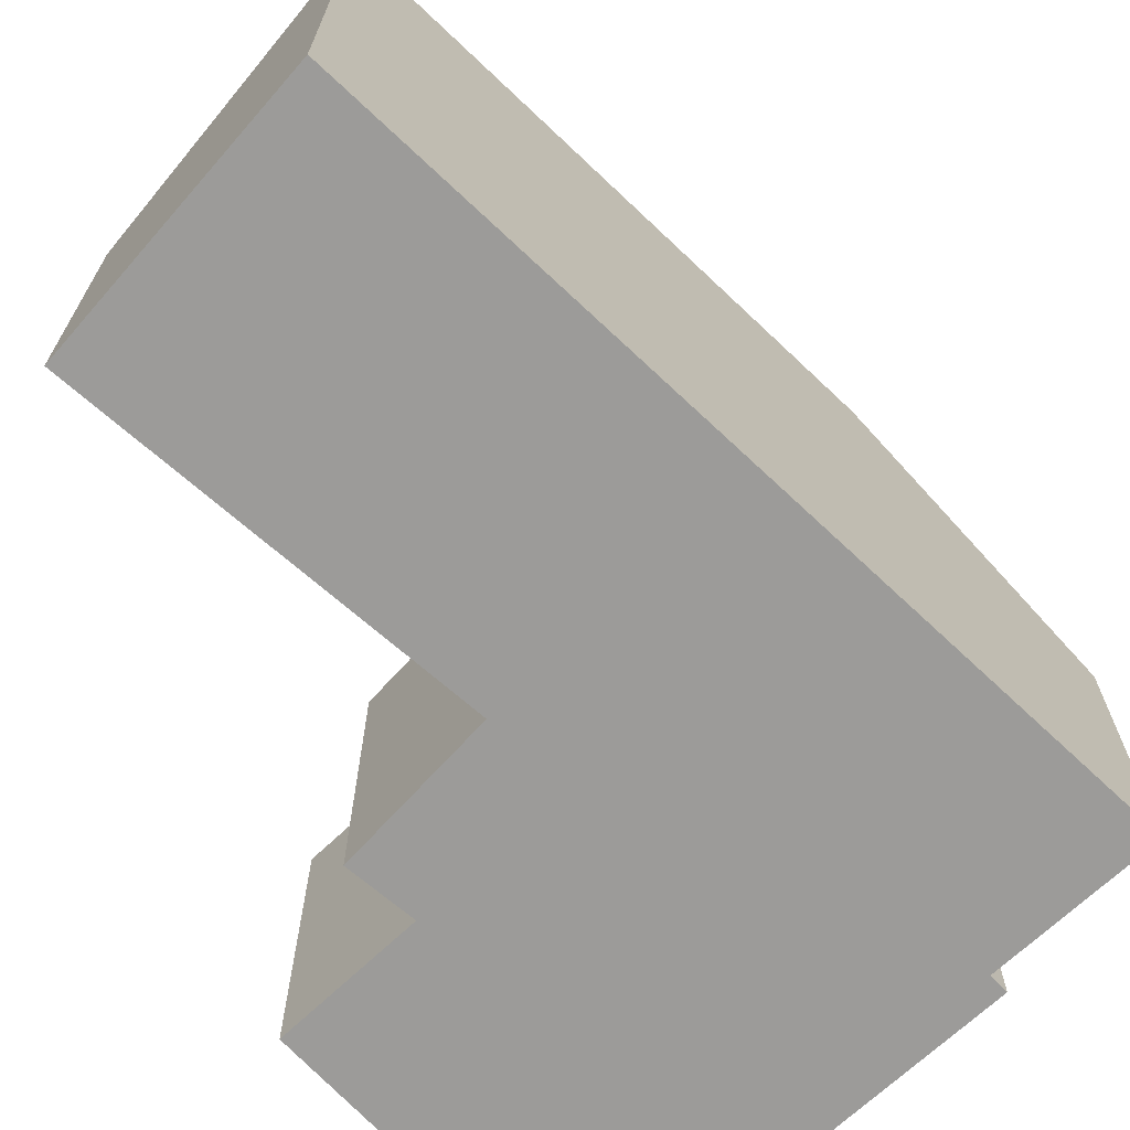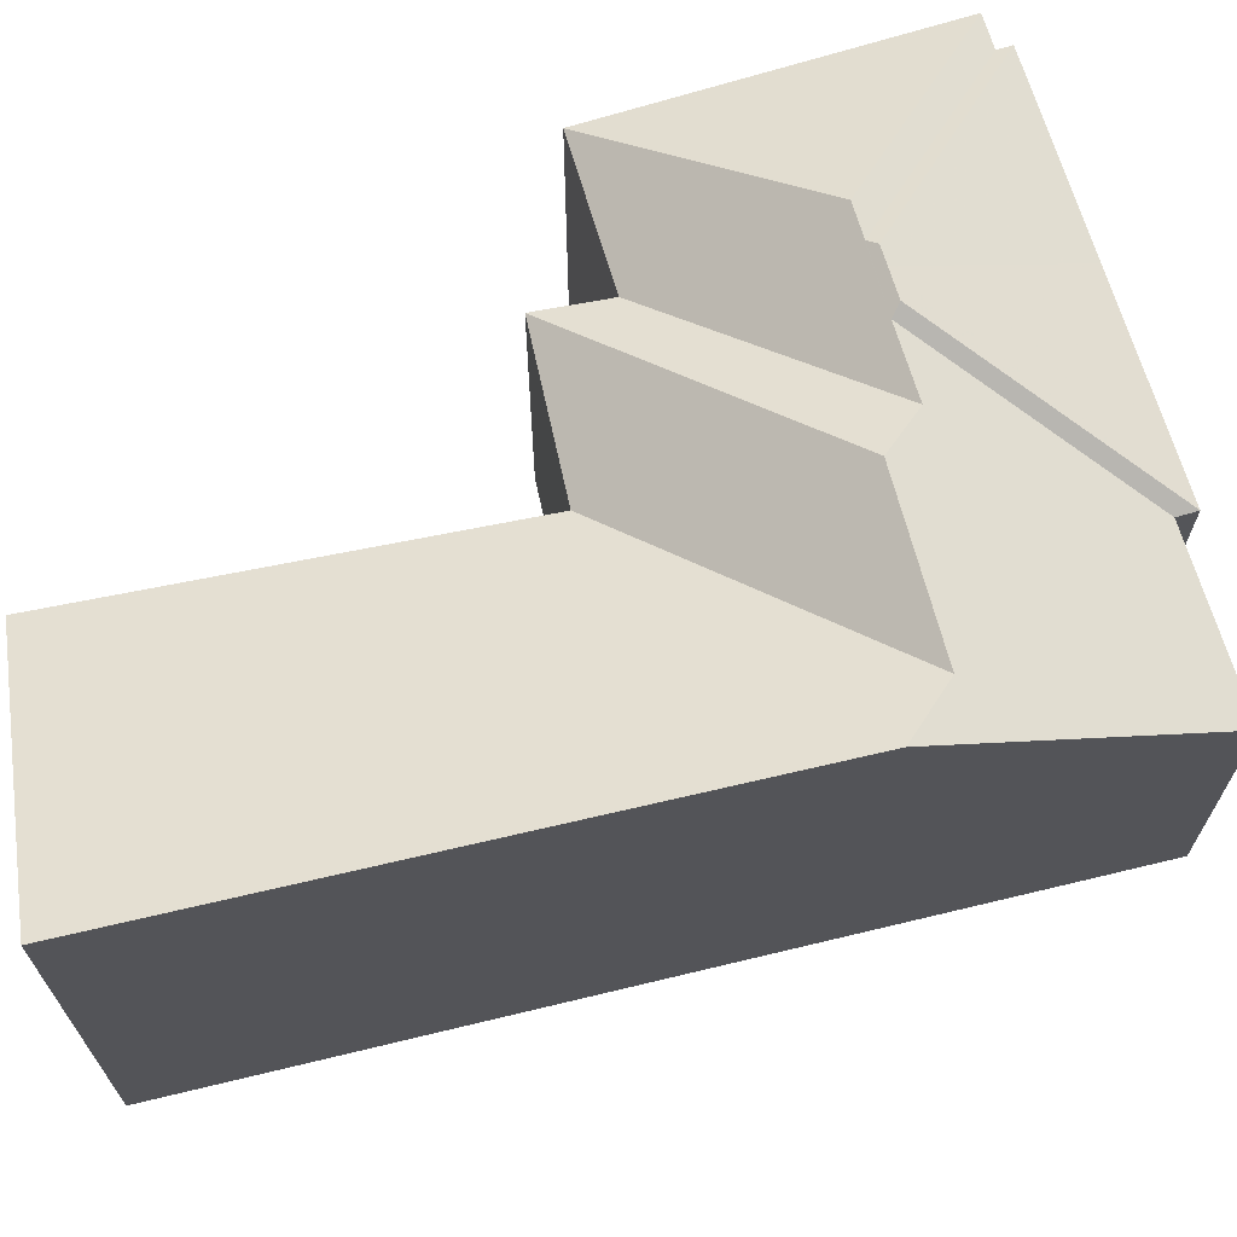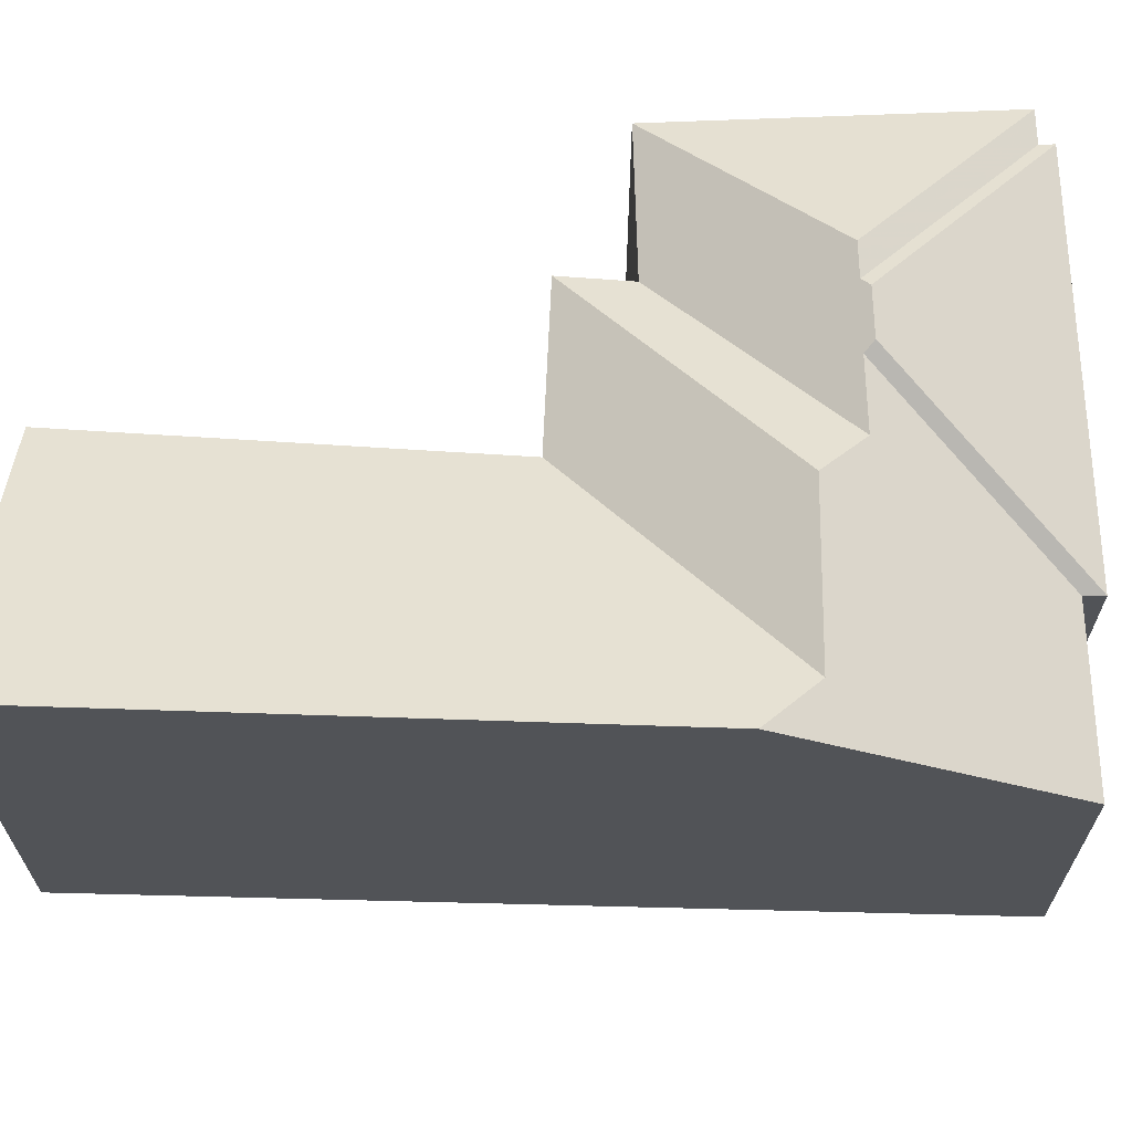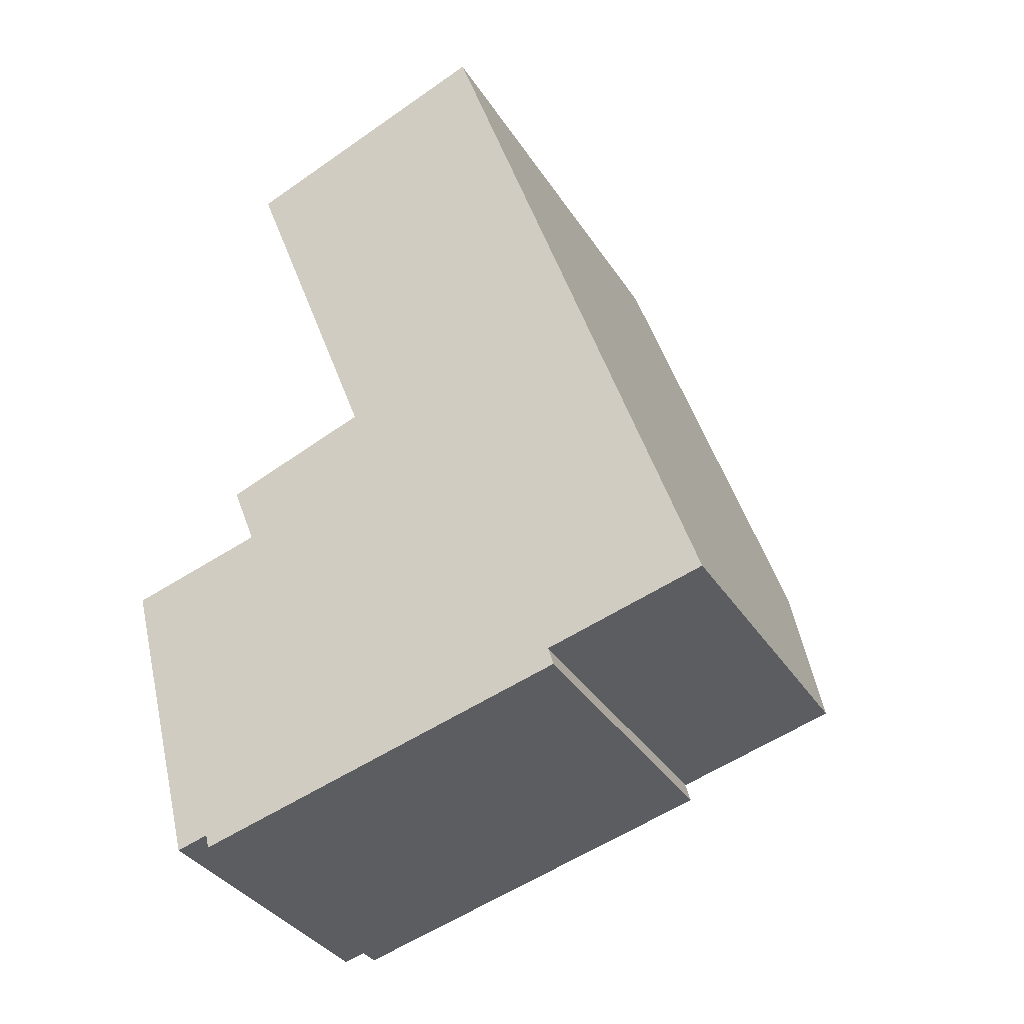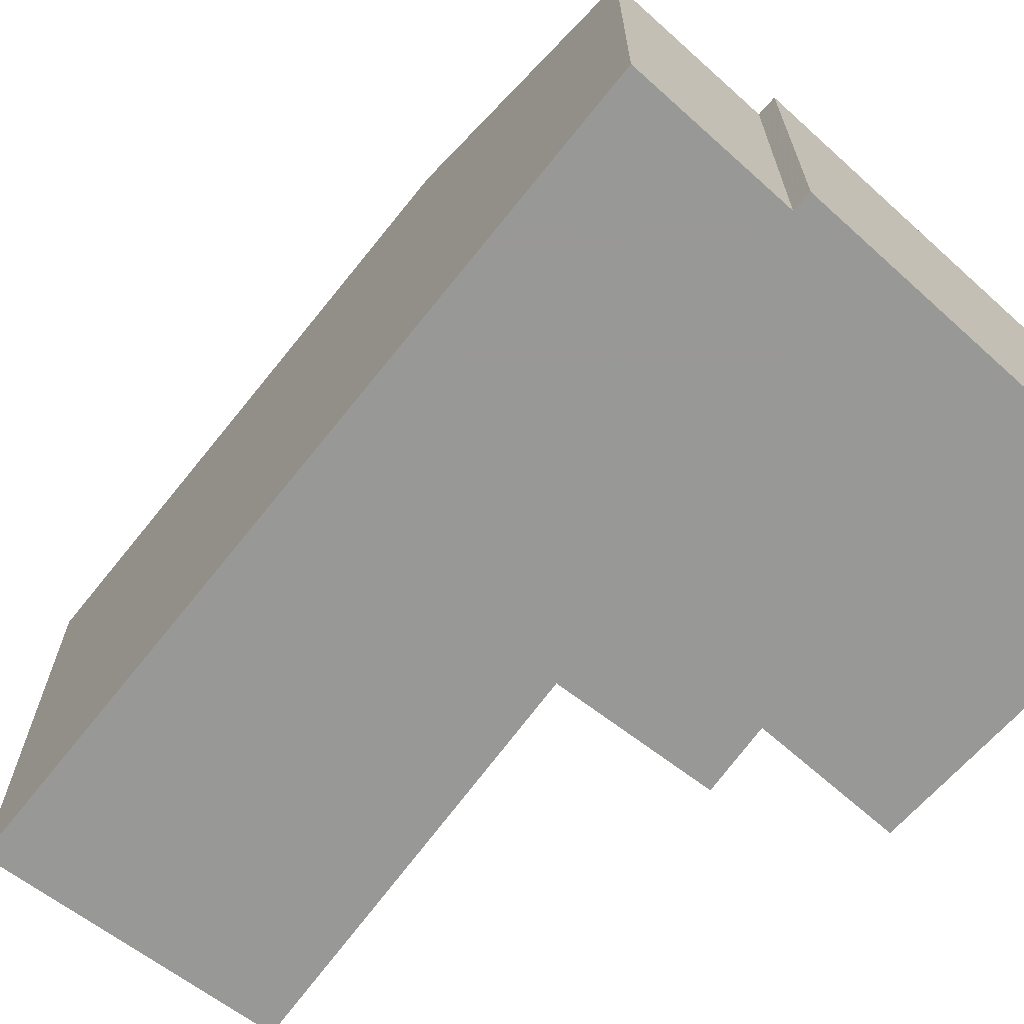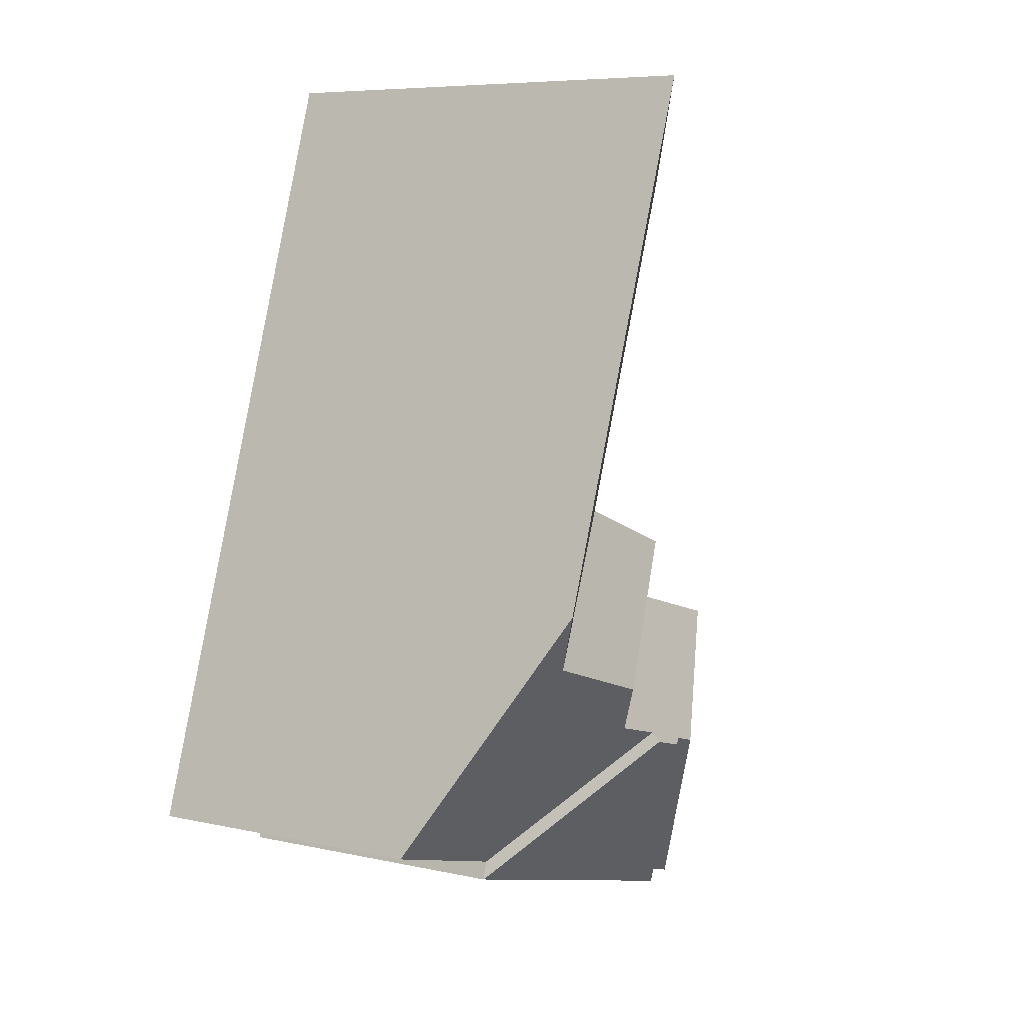
<metadata>
{"format":"obj","ext":"obj","renderer":"f3d","projection":"perspective","resolution":1024,"background":"white","views":[{"elev":-69.8,"azim":28.2,"up":"+Y"},{"elev":69.7,"azim":58.0,"up":"+Y"},{"elev":68.0,"azim":73.0,"up":"+Y"},{"elev":-35.2,"azim":28.3,"up":"+Z"},{"elev":-68.5,"azim":123.1,"up":"+Y"},{"elev":7.1,"azim":122.3,"up":"+Z"}]}
</metadata>
<code>
v 5.035 -0.09822 -1.008
v 5.019 -0.09822 -0.9456
v 5.058 -0.07958 -0.9683
v 5.041 -0.09822 -1.006
v 5.064 -0.07957 -0.9666
v 5.042 -0.09822 -1.009
v 5.066 -0.0787 -0.9676
v 5.069 -0.07869 -0.9667
v 5.078 -0.09822 -0.9994
v 5.117 -0.09822 -0.9893
v 5.075 -0.07867 -0.9653
v 5.042 -0.09822 -1.009
v 5.042 -0.1592 -1.009
v 5.041 -0.1592 -1.006
v 5.041 -0.09822 -1.006
v 5.035 -0.09822 -1.008
v 5.041 -0.09822 -1.006
v 5.041 -0.1592 -1.006
v 5.035 -0.1592 -1.008
v 5.019 -0.09822 -0.9456
v 5.035 -0.09822 -1.008
v 5.035 -0.1592 -1.008
v 5.019 -0.1592 -0.9456
v 5.046 -0.09822 -0.9381
v 5.019 -0.09822 -0.9456
v 5.019 -0.1592 -0.9456
v 5.046 -0.1592 -0.9381
v 5.041 -0.09822 -0.9254
v 5.046 -0.09822 -0.9381
v 5.046 -0.1592 -0.9381
v 5.041 -0.1592 -0.9254
v 5.07 -0.09822 -0.915
v 5.041 -0.09822 -0.9254
v 5.041 -0.1592 -0.9254
v 5.07 -0.1592 -0.915
v 5.042 -0.09822 -0.8409
v 5.07 -0.09822 -0.915
v 5.07 -0.1592 -0.915
v 5.042 -0.1592 -0.8409
v 5.078 -0.09822 -0.9994
v 5.117 -0.09822 -0.9893
v 5.117 -0.1592 -0.9893
v 5.078 -0.1592 -0.9994
v 5.095 -0.06567 -0.8209
v 5.042 -0.09822 -0.8409
v 5.042 -0.1592 -0.8409
v 5.095 -0.1592 -0.8209
v 5.131 -0.06819 -0.9279
v 5.124 -0.07409 -0.9401
v 5.094 -0.07486 -0.9495
v 5.089 -0.0797 -0.9596
v 5.076 -0.07974 -0.963
v 5.116 -0.09822 -0.9857
v 5.117 -0.09822 -0.9893
v 5.116 -0.09822 -0.9857
v 5.116 -0.1592 -0.9857
v 5.117 -0.1592 -0.9893
v 5.019 -0.1592 -0.9456
v 5.035 -0.1592 -1.008
v 5.041 -0.1592 -1.006
v 5.046 -0.1592 -0.9381
v 5.042 -0.1592 -1.009
v 5.07 -0.1592 -0.915
v 5.041 -0.1592 -0.9254
v 5.078 -0.1592 -0.9994
v 5.095 -0.1592 -0.8209
v 5.042 -0.1592 -0.8409
v 5.116 -0.1592 -0.9857
v 5.117 -0.1592 -0.9893
v 5.147 -0.1592 -0.9773
v 5.131 -0.06819 -0.9279
v 5.095 -0.06567 -0.8209
v 5.095 -0.1592 -0.8209
v 5.147 -0.1592 -0.9773
v 5.147 -0.09822 -0.9773
v 5.116 -0.09822 -0.9857
v 5.147 -0.09822 -0.9773
v 5.147 -0.1592 -0.9773
v 5.116 -0.1592 -0.9857
f 1 2 3
f 4 1 3
f 4 3 5
f 6 4 5
f 6 5 7
f 6 7 8
f 6 8 9
f 10 9 8
f 10 8 11
f 12 13 14
f 12 14 15
f 16 17 18
f 16 18 19
f 20 21 22
f 20 22 23
f 24 25 26
f 24 26 27
f 28 29 30
f 28 30 31
f 32 33 34
f 32 34 35
f 36 37 38
f 36 38 39
f 40 41 42
f 40 42 43
f 9 43 13
f 9 13 6
f 44 45 46
f 44 46 47
f 44 48 49
f 44 49 32
f 44 32 36
f 28 32 49
f 28 49 50
f 24 28 50
f 24 50 51
f 11 7 5
f 52 11 5
f 52 5 3
f 24 51 52
f 24 52 2
f 2 52 3
f 53 10 11
f 53 11 52
f 41 55 56
f 41 56 57
f 58 59 60
f 61 58 60
f 61 60 62
f 63 64 61
f 63 61 62
f 63 62 65
f 66 67 63
f 66 63 65
f 68 66 65
f 69 68 65
f 70 66 68
f 71 72 73
f 71 73 74
f 71 74 75
f 51 50 49
f 53 52 75
f 75 52 51
f 75 51 49
f 75 49 48
f 55 77 78
f 55 78 79

</code>
